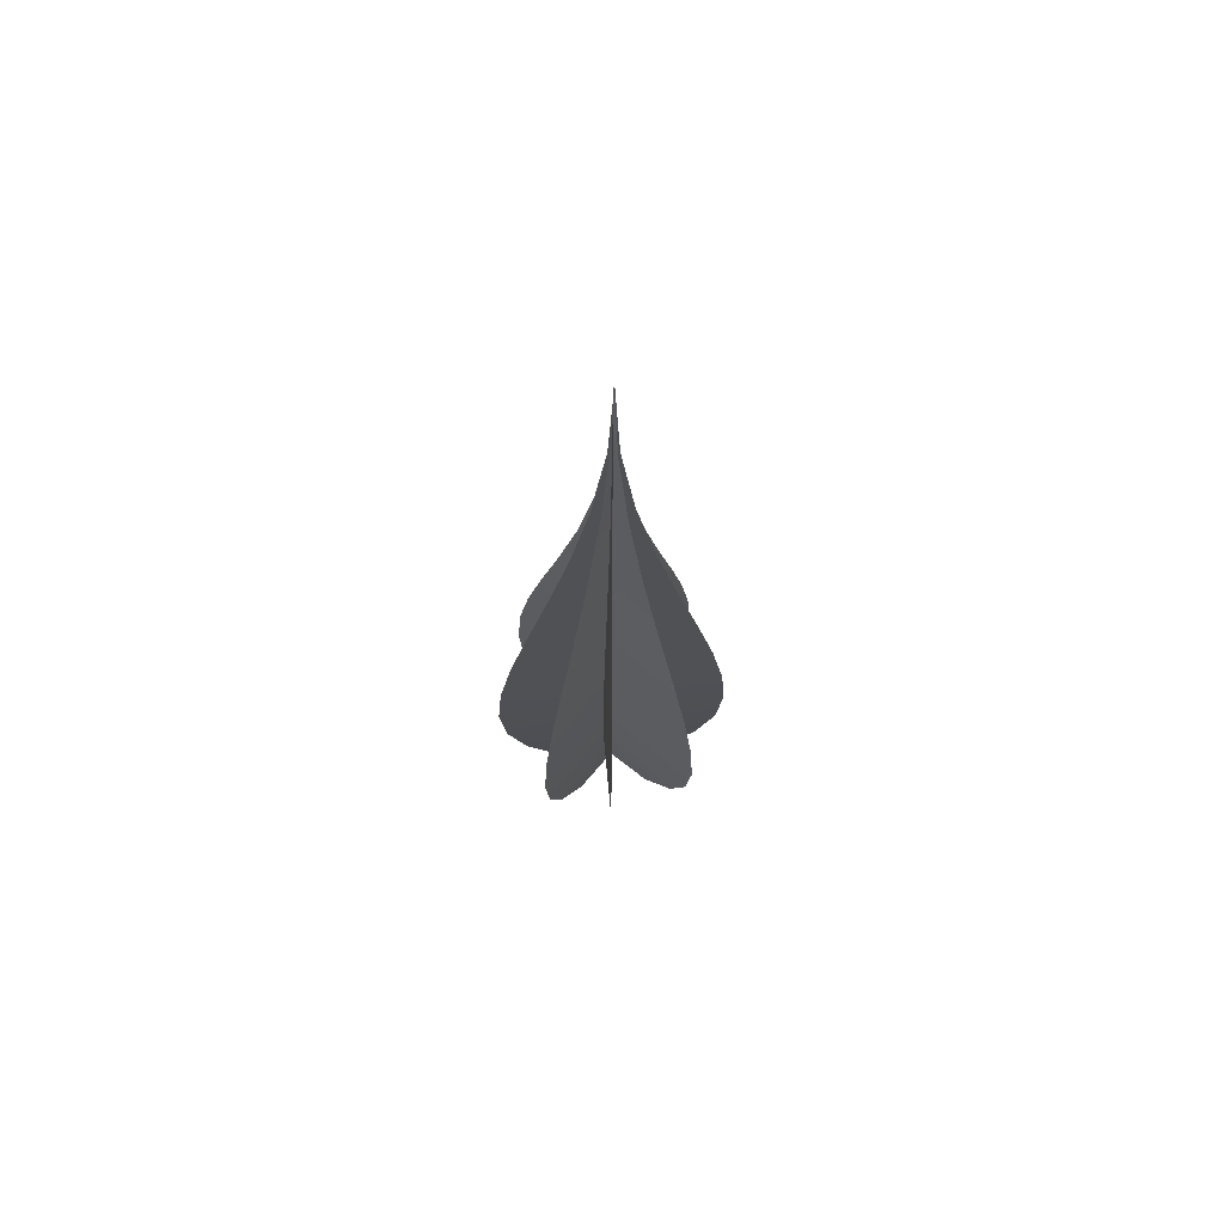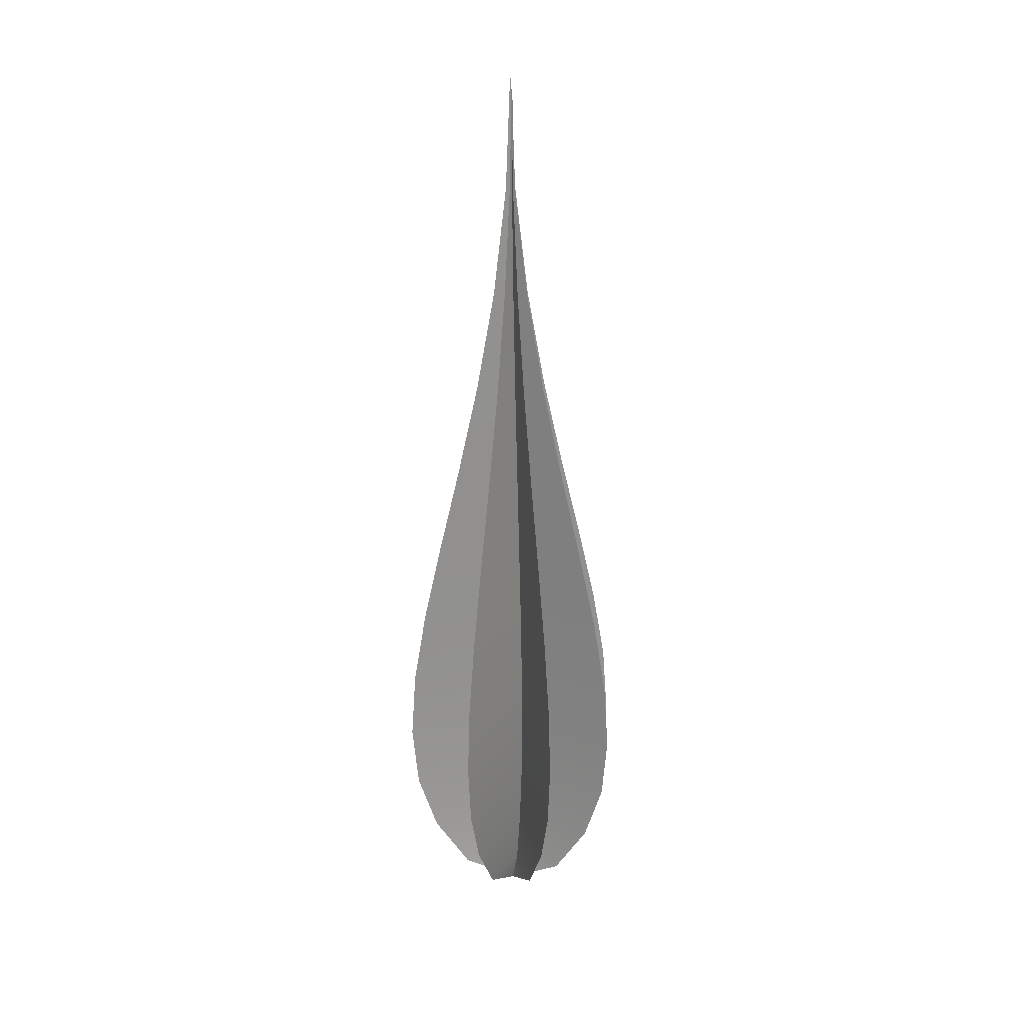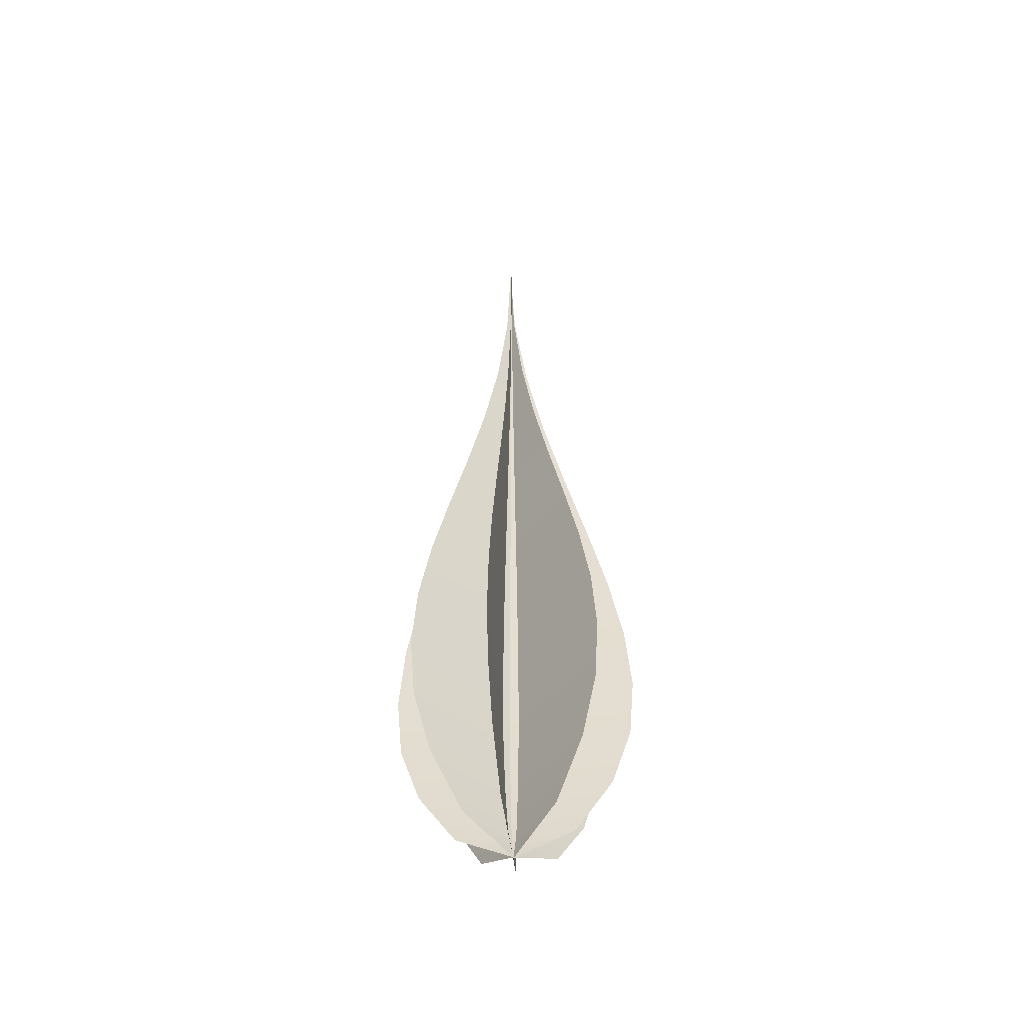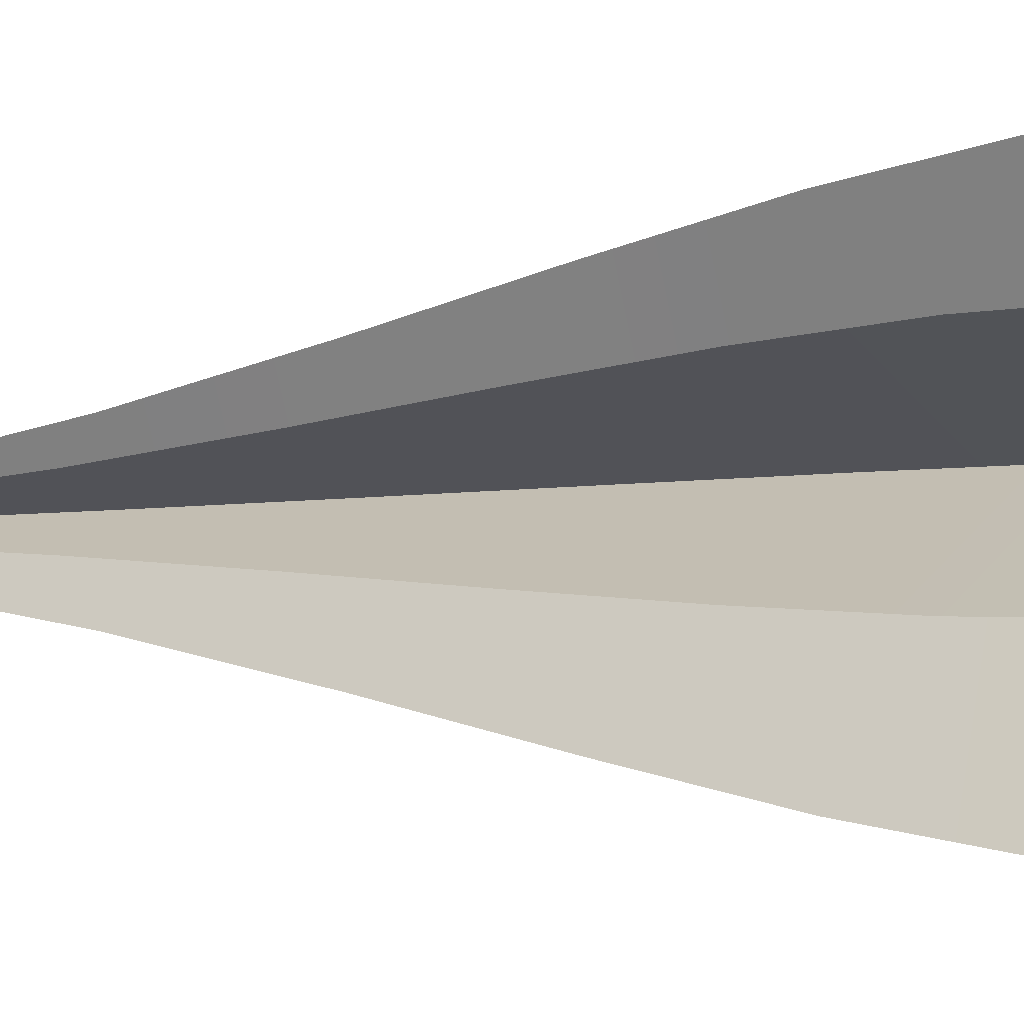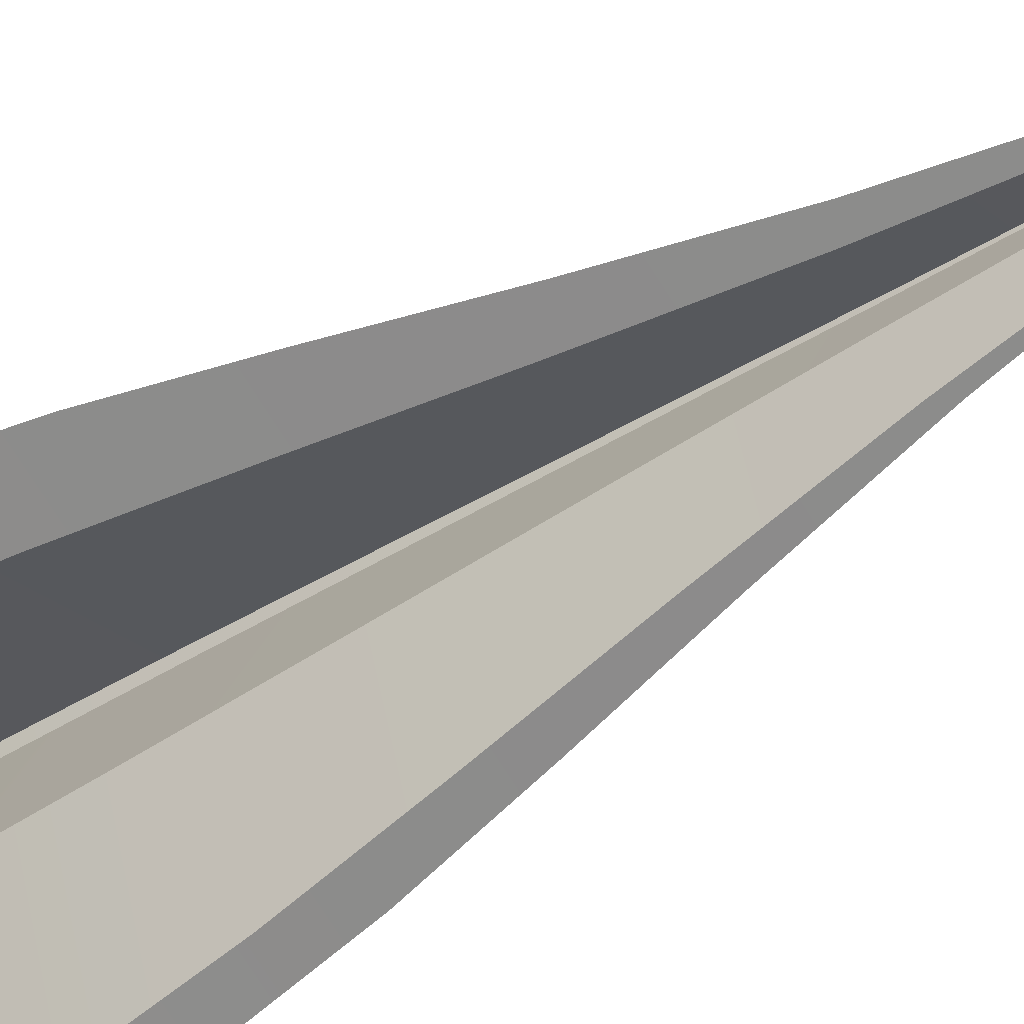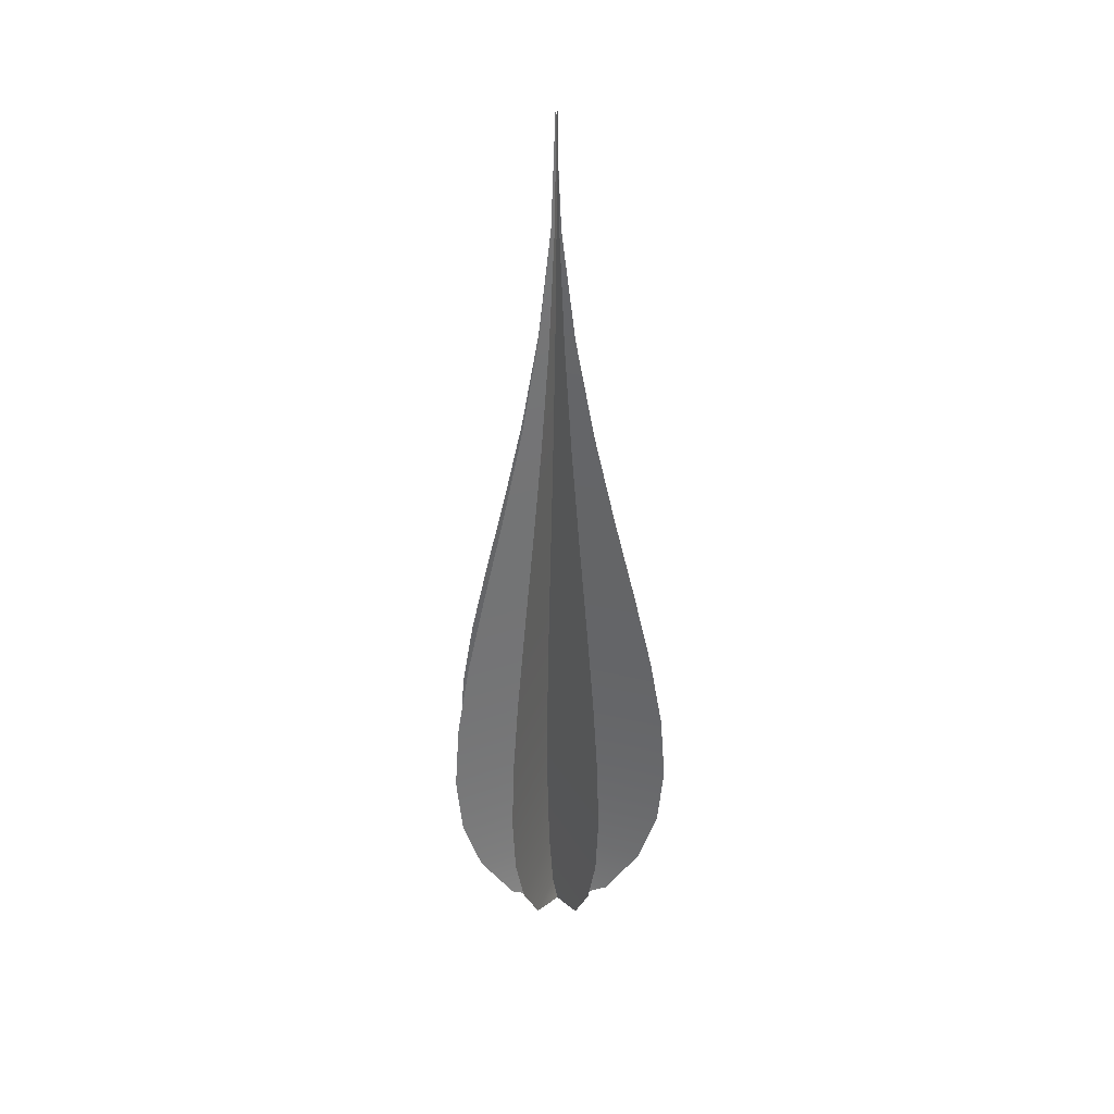
<metadata>
{"format":"obj","ext":"obj","renderer":"f3d","projection":"perspective","resolution":1024,"background":"white","views":[{"elev":70.3,"azim":-119.7,"up":"+Z"},{"elev":23.0,"azim":95.0,"up":"+Z"},{"elev":-49.5,"azim":27.5,"up":"+Z"},{"elev":-2.3,"azim":118.1,"up":"+Y"},{"elev":-48.1,"azim":-54.0,"up":"+Y"},{"elev":34.3,"azim":-5.9,"up":"+Z"}]}
</metadata>
<code>
o Light1_BezierCurve.003
v 1.435 -0.4589 2.522
v 1.431 -0.4669 2.527
v 1.428 -0.4721 2.536
v 1.426 -0.4749 2.546
v 1.426 -0.4758 2.557
v 1.426 -0.4752 2.568
v 1.427 -0.4733 2.581
v 1.429 -0.4707 2.594
v 1.43 -0.4677 2.609
v 1.432 -0.4647 2.624
v 1.434 -0.4621 2.641
v 1.435 -0.4602 2.659
v 1.435 -0.4596 2.678
v 1.438 -0.4504 2.527
v 1.44 -0.4448 2.536
v 1.441 -0.4418 2.546
v 1.442 -0.4409 2.557
v 1.441 -0.4418 2.569
v 1.441 -0.4439 2.581
v 1.44 -0.4468 2.594
v 1.438 -0.4502 2.609
v 1.437 -0.4536 2.624
v 1.436 -0.4566 2.641
v 1.435 -0.4587 2.659
v 1.435 -0.4592 2.522
v 1.428 -0.4547 2.527
v 1.422 -0.4518 2.536
v 1.419 -0.4502 2.546
v 1.419 -0.4497 2.557
v 1.419 -0.4501 2.568
v 1.421 -0.4512 2.581
v 1.424 -0.4528 2.594
v 1.427 -0.4545 2.609
v 1.43 -0.4563 2.624
v 1.432 -0.4578 2.641
v 1.434 -0.4589 2.659
v 1.435 -0.4593 2.678
v 1.444 -0.4622 2.527
v 1.45 -0.4642 2.537
v 1.453 -0.4653 2.546
v 1.453 -0.4656 2.557
v 1.453 -0.4654 2.569
v 1.451 -0.4647 2.581
v 1.448 -0.4637 2.594
v 1.444 -0.4625 2.609
v 1.441 -0.4613 2.624
v 1.438 -0.4603 2.641
v 1.436 -0.4596 2.659
v 1.435 -0.459 2.522
v 1.438 -0.4678 2.527
v 1.439 -0.4735 2.536
v 1.44 -0.4767 2.546
v 1.44 -0.4777 2.557
v 1.44 -0.4769 2.568
v 1.44 -0.4749 2.581
v 1.439 -0.4719 2.594
v 1.438 -0.4686 2.609
v 1.437 -0.4652 2.624
v 1.436 -0.4623 2.641
v 1.435 -0.4603 2.659
v 1.435 -0.4596 2.678
v 1.431 -0.4508 2.527
v 1.429 -0.4454 2.536
v 1.427 -0.4426 2.546
v 1.427 -0.4417 2.557
v 1.427 -0.4425 2.569
v 1.428 -0.4445 2.581
v 1.43 -0.4474 2.594
v 1.431 -0.4506 2.609
v 1.433 -0.4539 2.624
v 1.434 -0.4567 2.641
v 1.435 -0.4588 2.659
v 1.435 -0.4591 2.522
v 1.427 -0.4615 2.527
v 1.421 -0.4631 2.536
v 1.418 -0.464 2.546
v 1.417 -0.4643 2.557
v 1.418 -0.4641 2.568
v 1.42 -0.4635 2.581
v 1.423 -0.4628 2.594
v 1.426 -0.4619 2.609
v 1.429 -0.461 2.624
v 1.432 -0.4602 2.641
v 1.434 -0.4597 2.659
v 1.435 -0.4595 2.678
v 1.444 -0.4551 2.527
v 1.449 -0.4526 2.536
v 1.452 -0.4512 2.546
v 1.453 -0.4509 2.557
v 1.452 -0.4512 2.569
v 1.45 -0.4522 2.581
v 1.447 -0.4536 2.594
v 1.444 -0.4551 2.609
v 1.441 -0.4567 2.624
v 1.438 -0.4581 2.641
v 1.436 -0.4591 2.659
g Light1_BezierCurve.003_None
f 24 12 11
f 48 36 35
f 72 60 59
f 96 84 83
f 3 2 14
f 2 1 14
f 14 15 3
f 15 16 4
f 16 17 4
f 17 18 6
f 18 19 6
f 19 20 8
f 20 21 8
f 6 19 7
f 4 3 15
f 6 5 17
f 5 4 17
f 8 7 19
f 9 8 21
f 21 22 10
f 10 9 21
f 22 23 11
f 24 13 12
f 22 11 10
f 23 24 11
f 27 26 38
f 26 25 38
f 38 39 27
f 39 40 28
f 40 41 28
f 41 42 30
f 42 43 30
f 43 44 32
f 44 45 32
f 30 43 31
f 28 27 39
f 30 29 41
f 29 28 41
f 32 31 43
f 33 32 45
f 45 46 34
f 34 33 45
f 46 47 35
f 48 37 36
f 46 35 34
f 47 48 35
f 51 50 63
f 50 49 62
f 63 50 62
f 63 64 52
f 64 65 52
f 65 66 54
f 66 67 54
f 67 68 56
f 68 69 56
f 54 67 55
f 52 51 63
f 54 53 65
f 53 52 65
f 56 55 67
f 57 56 69
f 69 70 57
f 58 57 70
f 70 71 58
f 72 61 60
f 71 72 59
f 59 58 71
f 75 74 87
f 74 73 86
f 87 74 86
f 87 88 76
f 88 89 76
f 89 90 78
f 90 91 78
f 91 92 80
f 92 93 80
f 78 91 79
f 76 75 87
f 78 77 89
f 77 76 89
f 80 79 91
f 81 80 93
f 93 94 82
f 82 81 93
f 94 95 83
f 96 85 84
f 94 83 82
f 95 96 83

</code>
